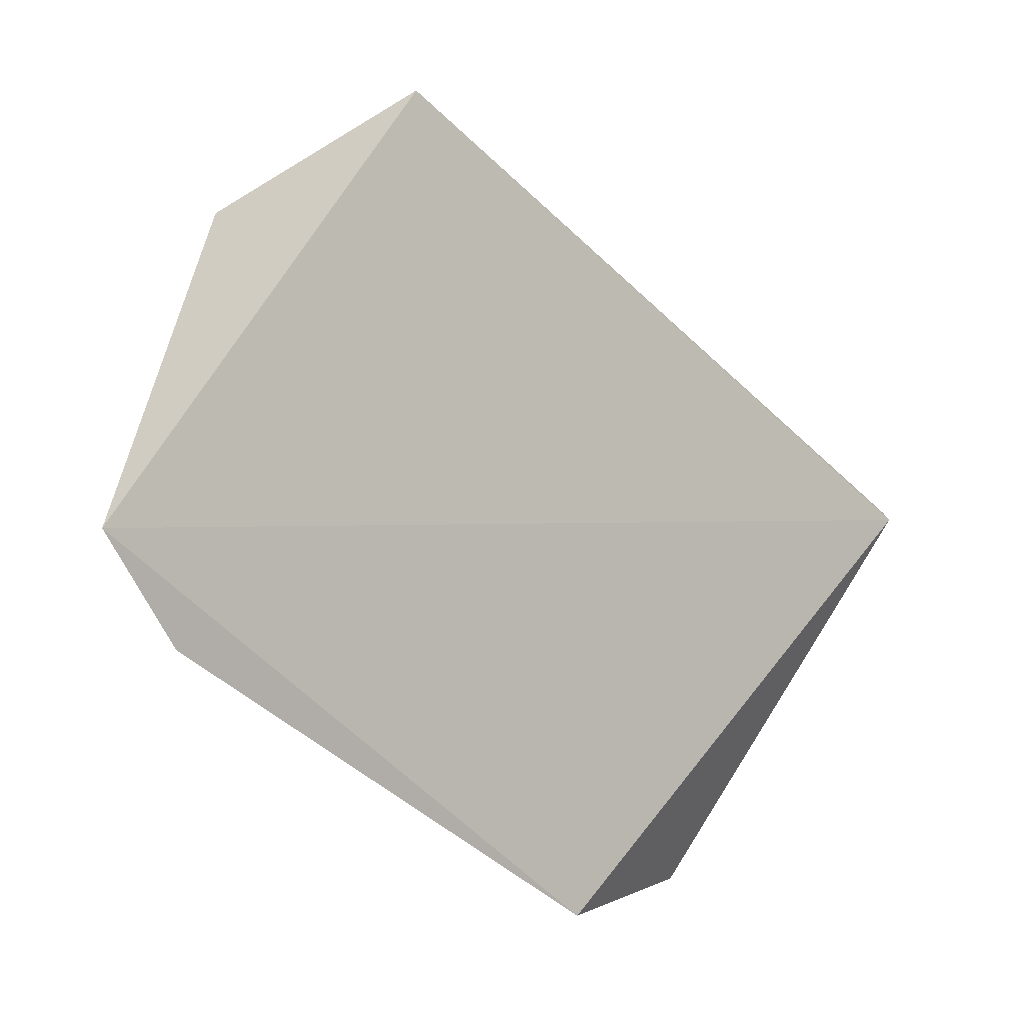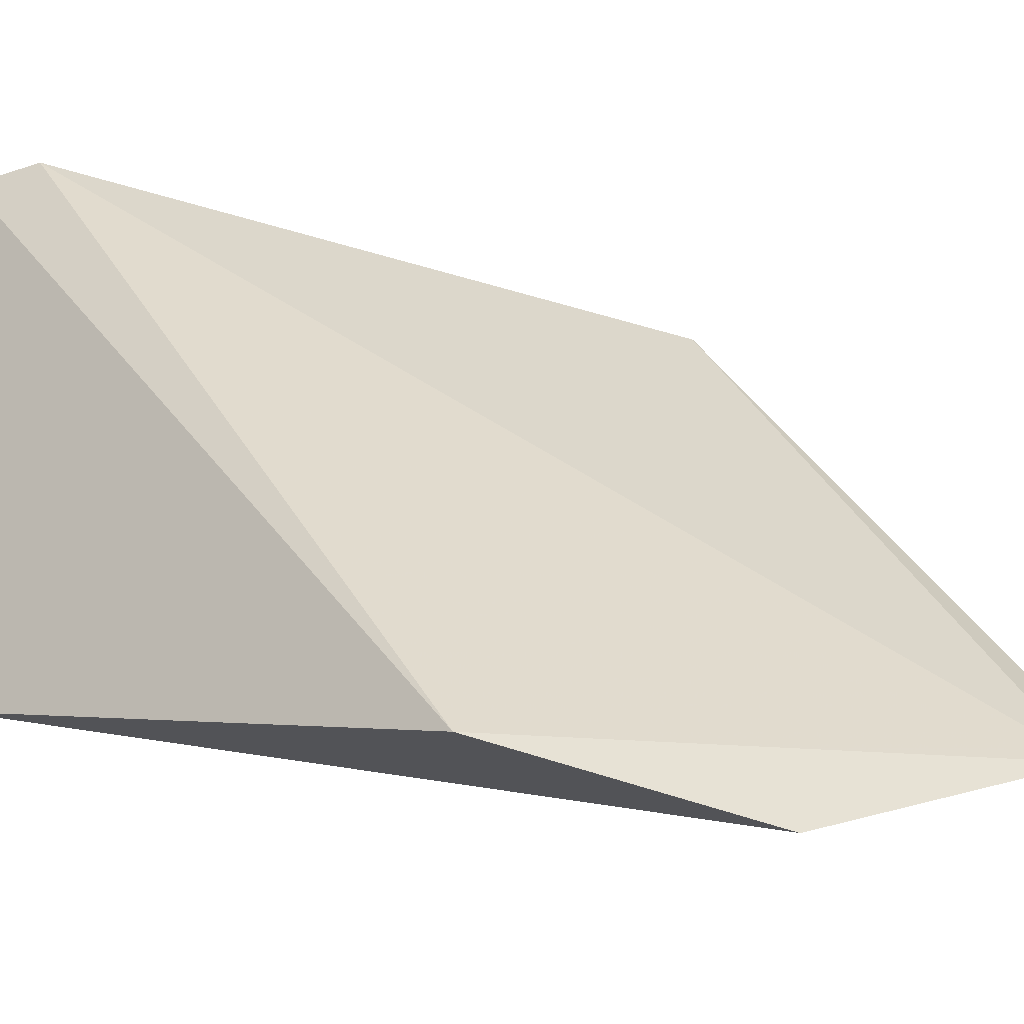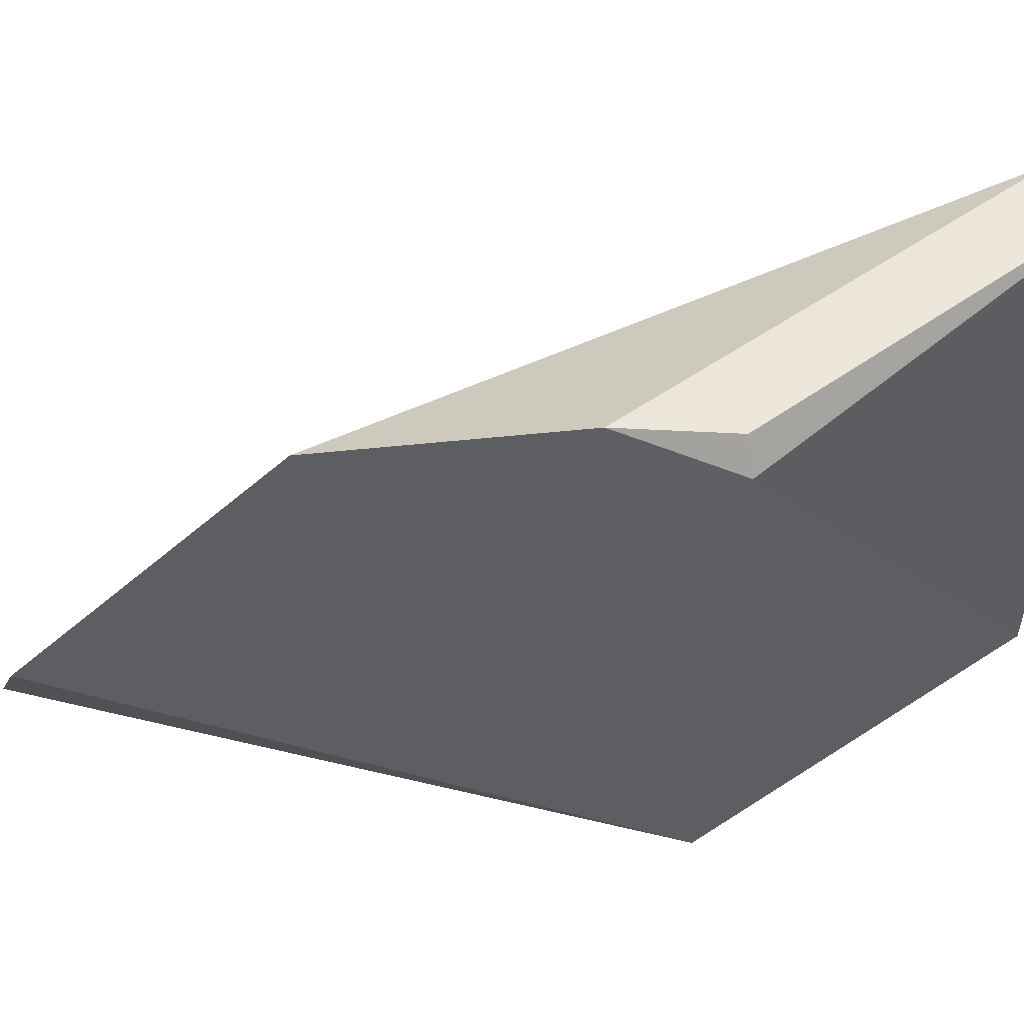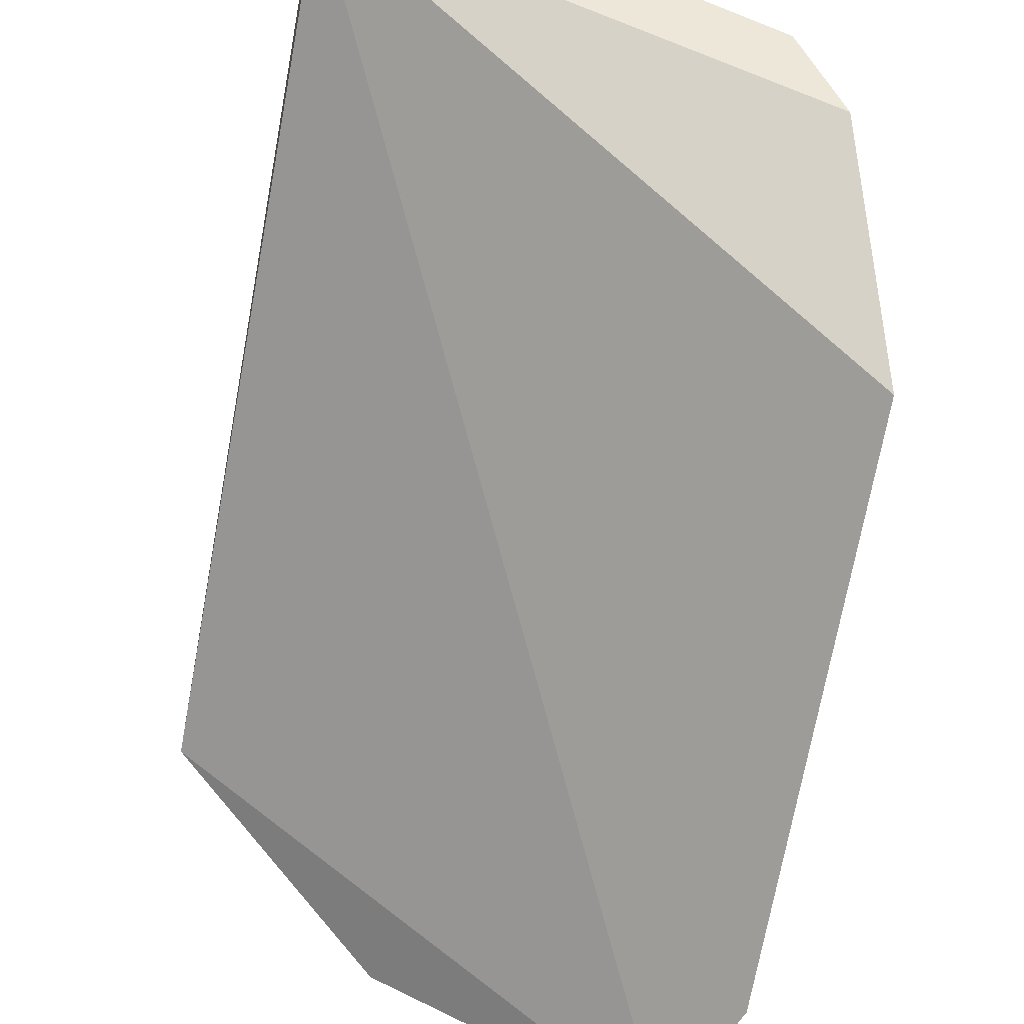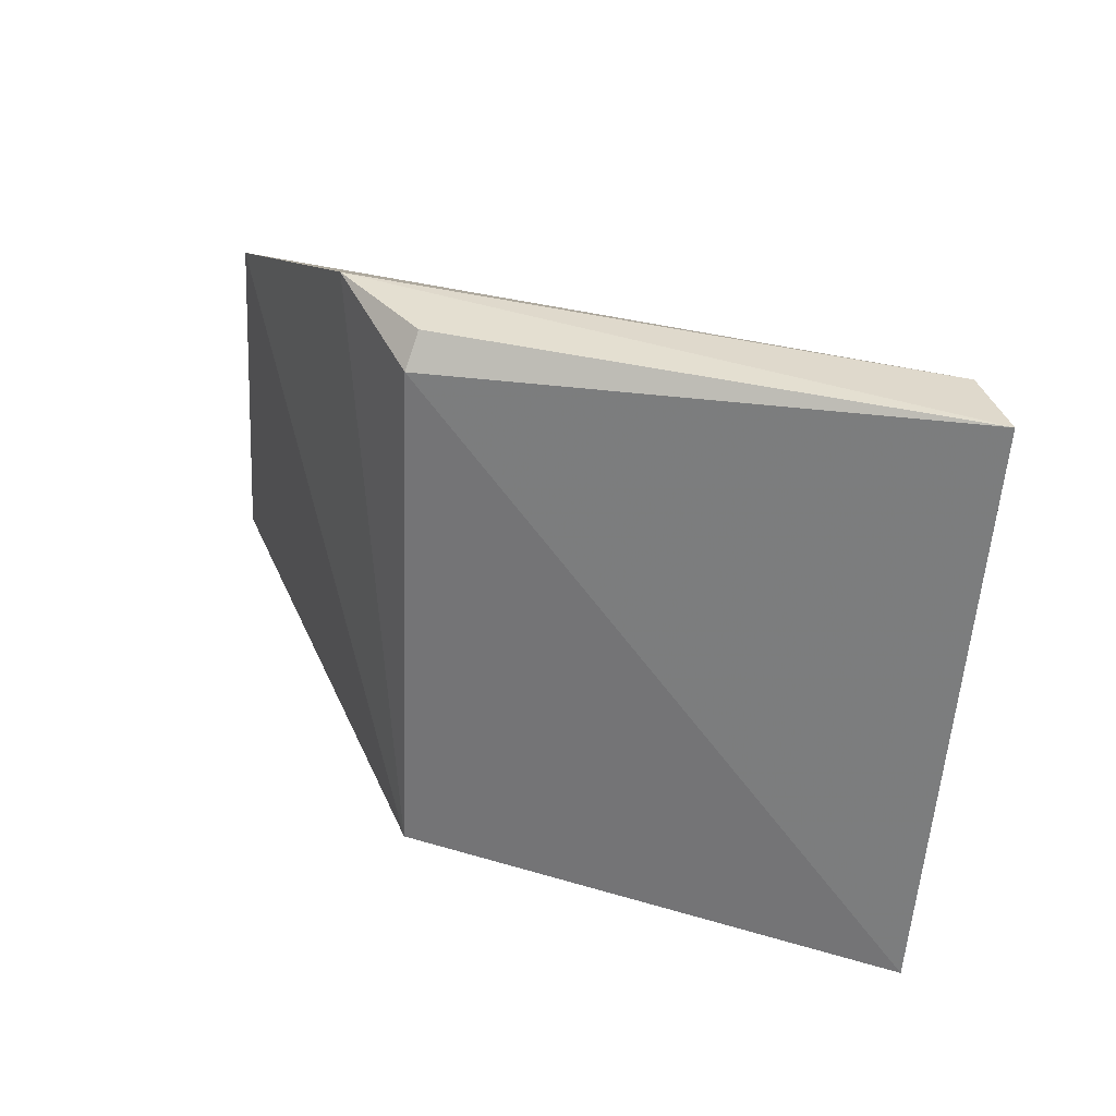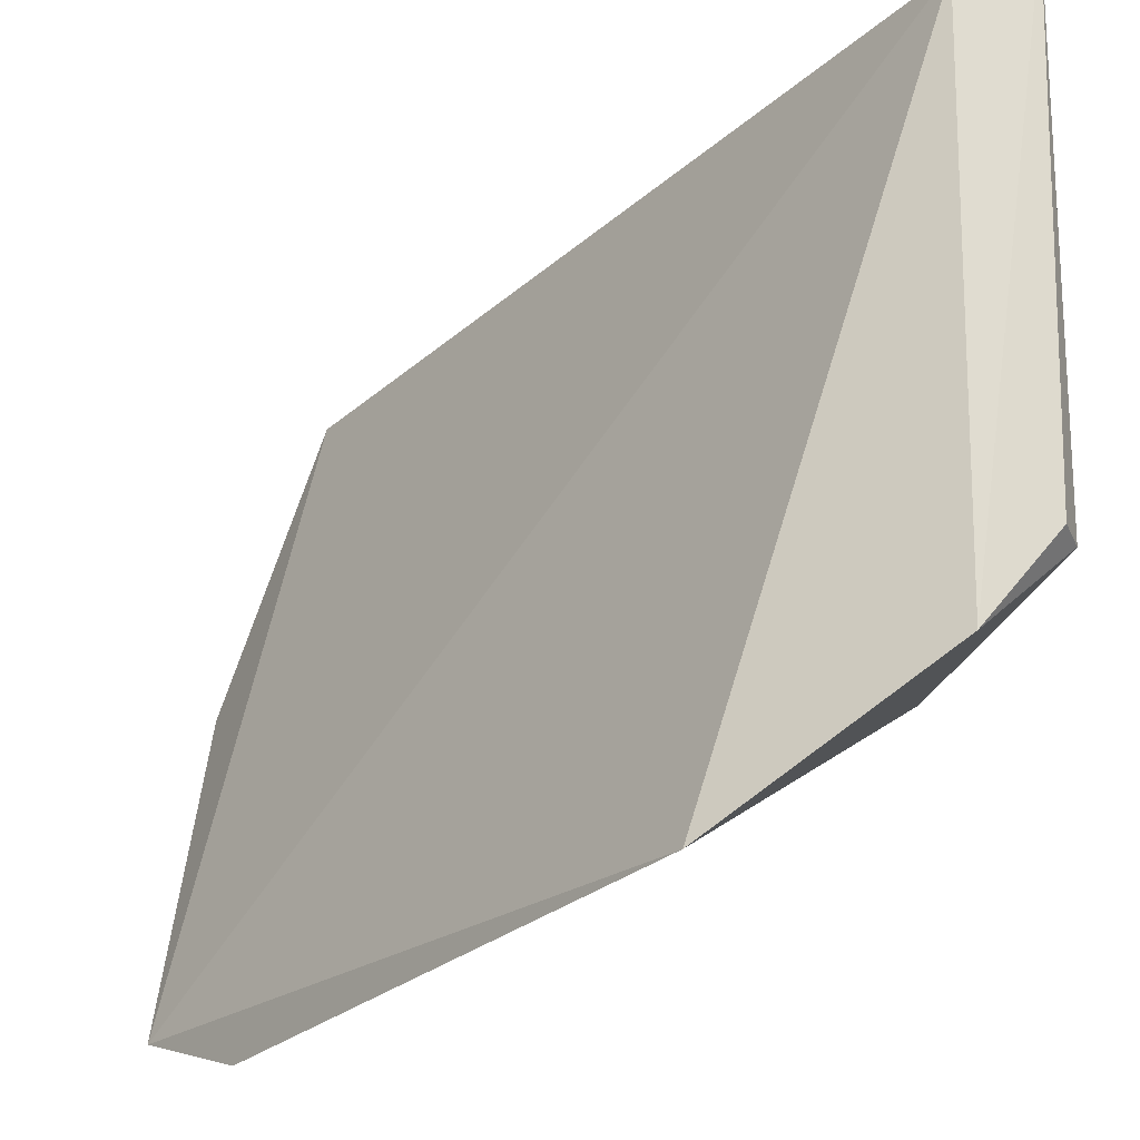
<metadata>
{"format":"obj","ext":"obj","renderer":"f3d","projection":"perspective","resolution":1024,"background":"white","views":[{"elev":79.1,"azim":-57.5,"up":"+Y"},{"elev":-19.7,"azim":129.9,"up":"+Z"},{"elev":40.0,"azim":-53.7,"up":"+Z"},{"elev":56.0,"azim":-162.3,"up":"+Z"},{"elev":-64.8,"azim":-6.5,"up":"+Y"},{"elev":70.1,"azim":-100.4,"up":"+Z"}]}
</metadata>
<code>
v -0.3095 -0.2363 0.05706
v -0.3087 -0.2323 0.01329
v -0.3118 -0.1874 0.004714
v -0.3572 -0.168 0.008502
v -0.3479 -0.2297 0.0539
v -0.332 -0.1755 0.0001064
v -0.3113 -0.2301 0.0577
v -0.3449 -0.2252 0.01624
v -0.353 -0.2221 0.05757
v -0.3473 -0.2288 0.05659
v -0.361 -0.2039 0.05192
v -0.3614 -0.1742 0.01662
f 1 2 3
f 5 2 1
f 6 3 2
f 6 4 3
f 7 1 3
f 7 3 4
f 8 2 5
f 8 6 2
f 8 4 6
f 9 1 7
f 9 8 5
f 10 9 5
f 10 5 1
f 10 1 9
f 11 9 7
f 11 7 4
f 11 8 9
f 12 11 4
f 12 4 8
f 12 8 11

</code>
